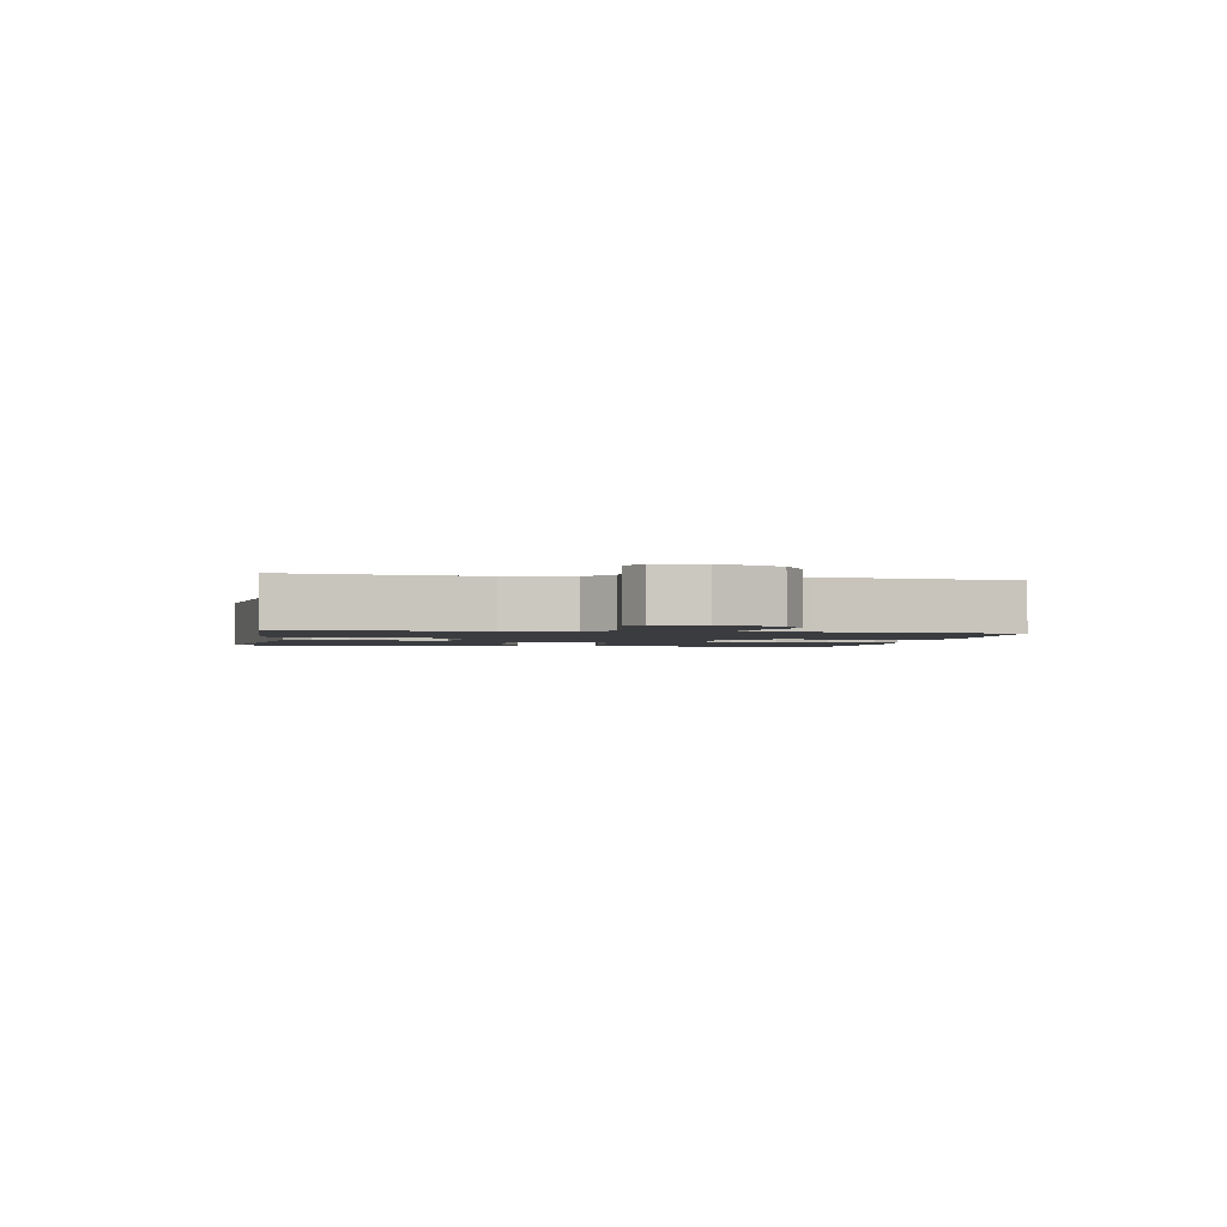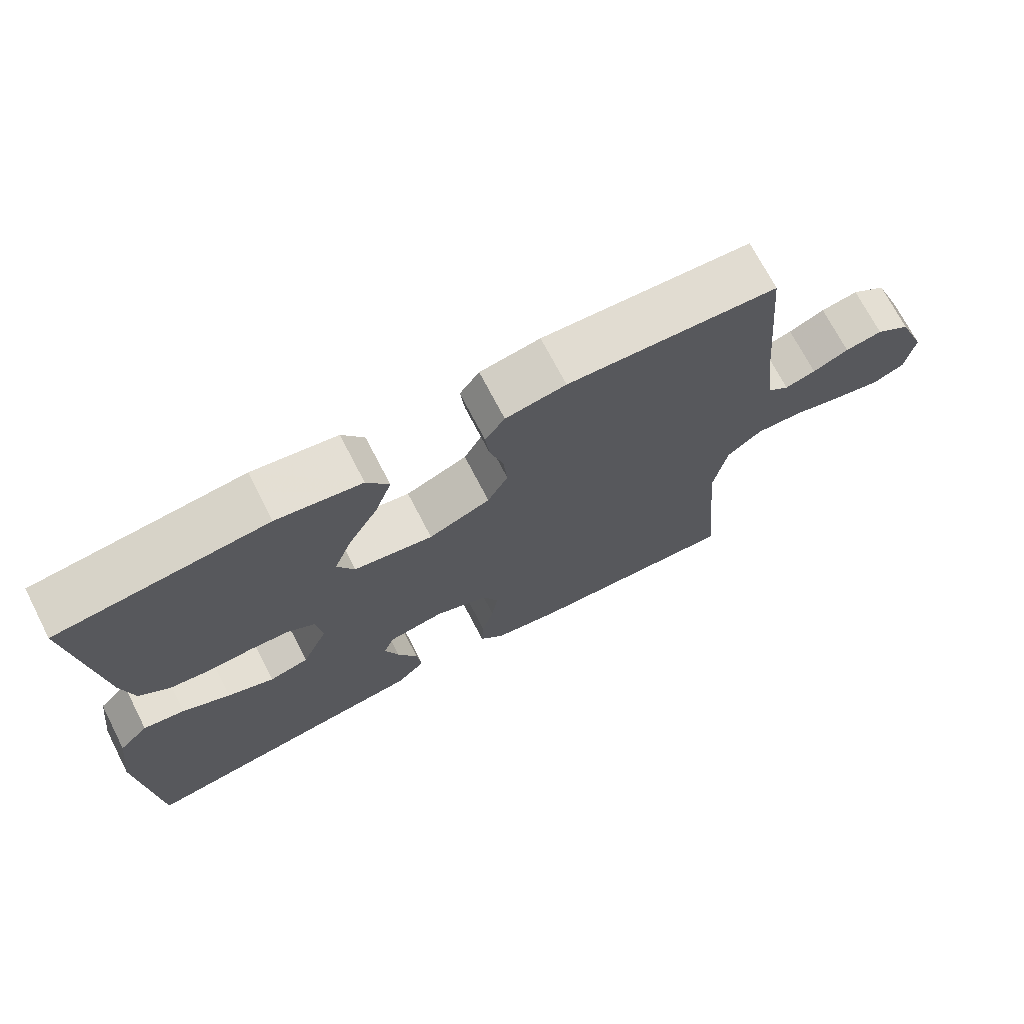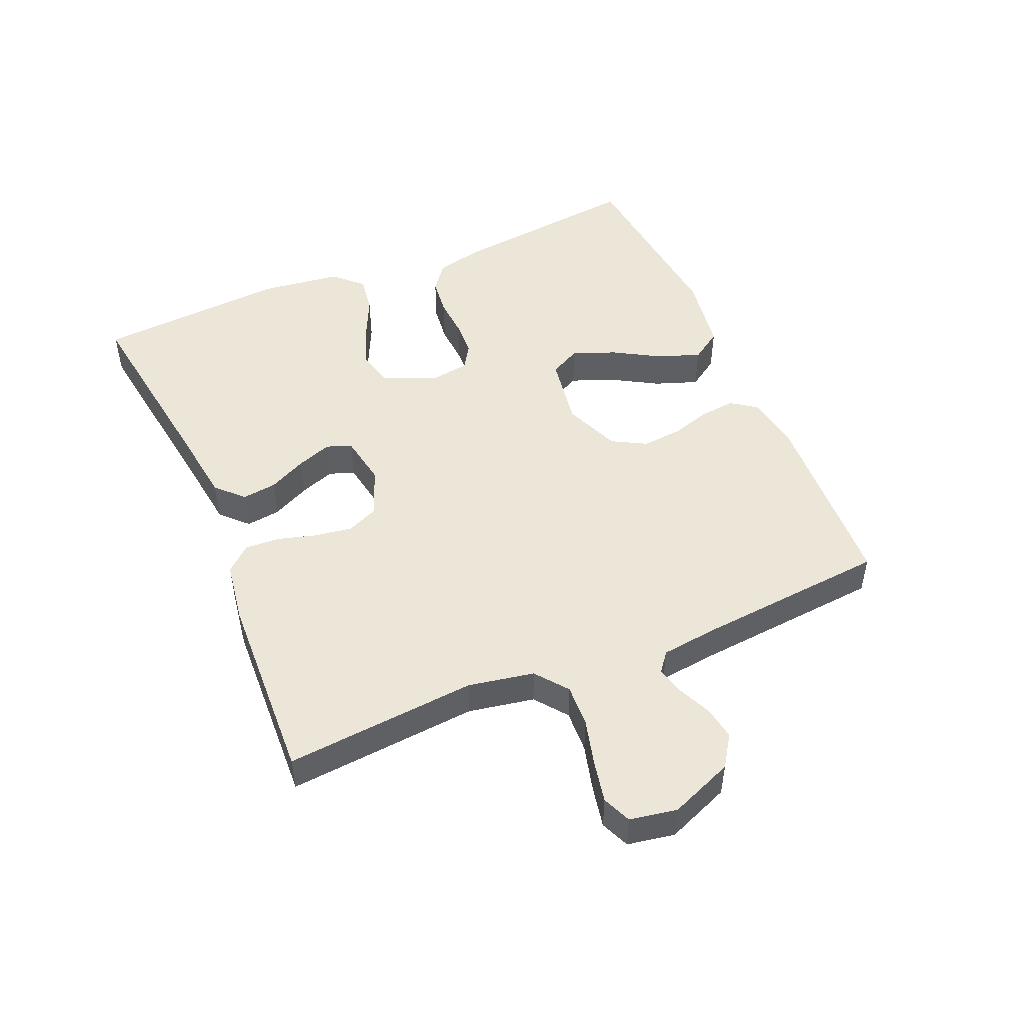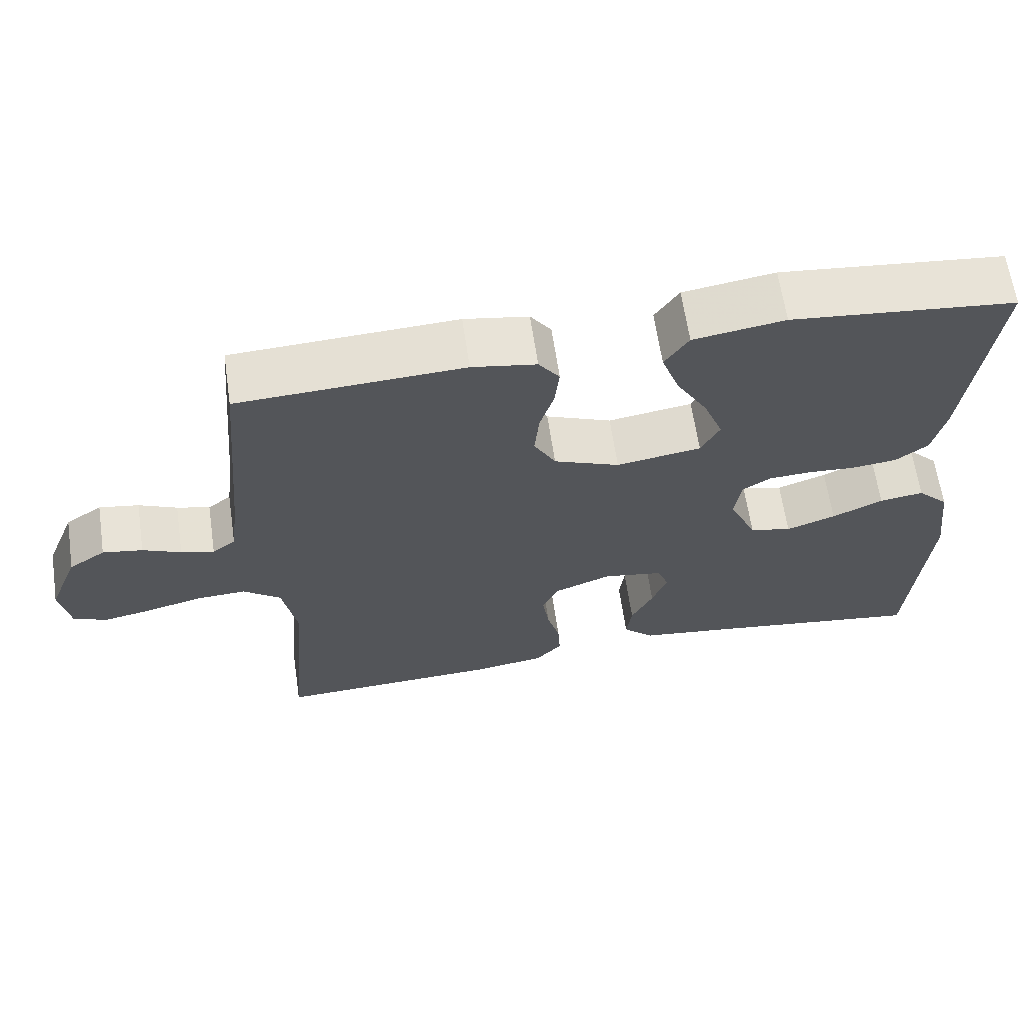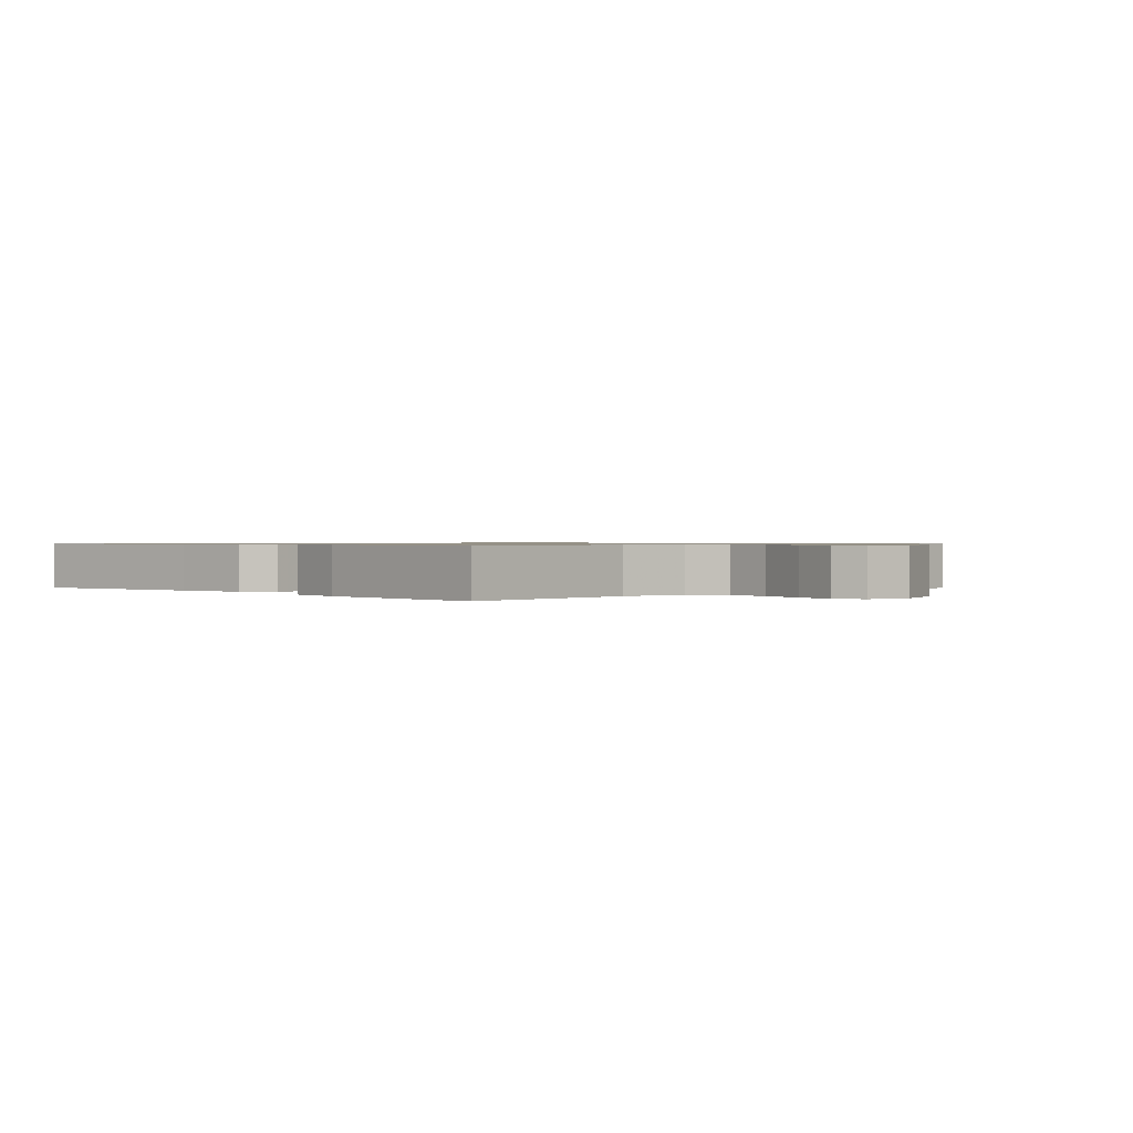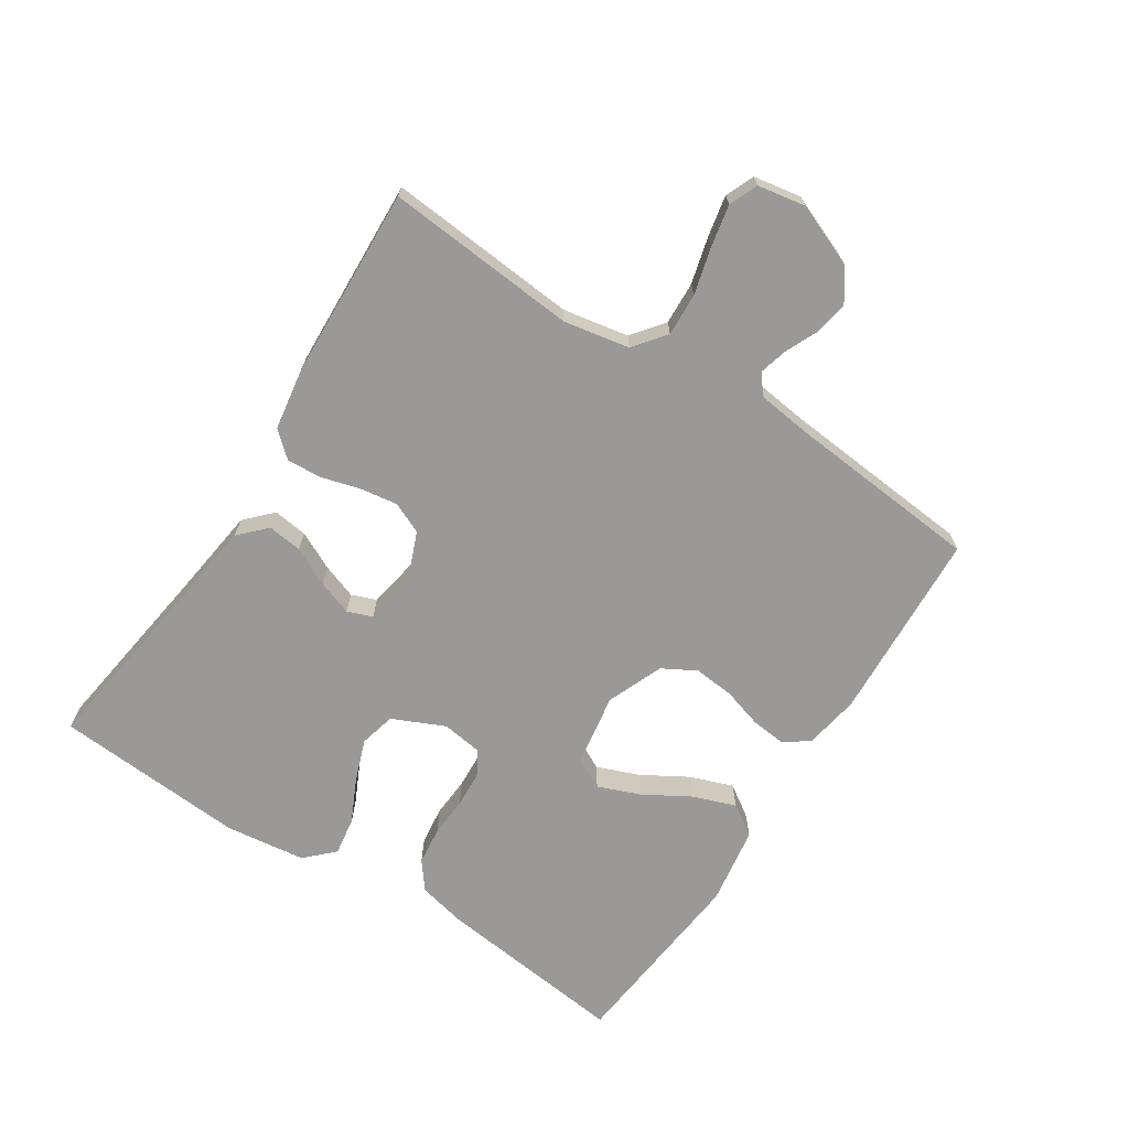
<metadata>
{"format":"obj","ext":"obj","renderer":"f3d","projection":"perspective","resolution":1024,"background":"white","views":[{"elev":-1.9,"azim":-101.1,"up":"+Y"},{"elev":71.1,"azim":152.7,"up":"+Z"},{"elev":48.9,"azim":-113.1,"up":"+Y"},{"elev":64.1,"azim":-8.4,"up":"+Z"},{"elev":0.8,"azim":-134.2,"up":"+Y"},{"elev":-69.1,"azim":-122.8,"up":"+Y"}]}
</metadata>
<code>
v -0.5 0.07 -0.5
v -0.474 0.07 -0.2
v -0.493 0.07 -0.097
v -0.543 0.07 -0.058
v -0.61 0.07 -0.061
v -0.683 0.07 -0.08
v -0.748 0.07 -0.093
v -0.793 0.07 -0.074
v -0.806 0.07 0
v -0.766 0.07 0.099
v -0.717 0.07 0.132
v -0.664 0.07 0.123
v -0.613 0.07 0.1
v -0.569 0.07 0.088
v -0.538 0.07 0.112
v -0.527 0.07 0.2
v -0.5 0.07 0.5
v -0.2 0.07 0.515
v -0.114 0.07 0.5
v -0.086 0.07 0.461
v -0.092 0.07 0.406
v -0.111 0.07 0.344
v -0.117 0.07 0.281
v -0.088 0.07 0.228
v 0 0.07 0.192
v 0.113 0.07 0.21
v 0.138 0.07 0.258
v 0.112 0.07 0.325
v 0.07 0.07 0.397
v 0.046 0.07 0.464
v 0.078 0.07 0.512
v 0.2 0.07 0.531
v 0.5 0.07 0.5
v 0.465 0.07 0.2
v 0.448 0.07 0.125
v 0.405 0.07 0.092
v 0.345 0.07 0.085
v 0.282 0.07 0.089
v 0.225 0.07 0.086
v 0.187 0.07 0.062
v 0.178 0.07 0
v 0.215 0.07 -0.082
v 0.271 0.07 -0.096
v 0.337 0.07 -0.072
v 0.405 0.07 -0.04
v 0.464 0.07 -0.031
v 0.506 0.07 -0.074
v 0.522 0.07 -0.2
v 0.5 0.07 -0.5
v 0.2 0.07 -0.457
v 0.08 0.07 -0.441
v 0.039 0.07 -0.401
v 0.046 0.07 -0.347
v 0.075 0.07 -0.288
v 0.095 0.07 -0.233
v 0.08 0.07 -0.194
v 0 0.07 -0.18
v -0.076 0.07 -0.21
v -0.098 0.07 -0.259
v -0.089 0.07 -0.318
v -0.072 0.07 -0.379
v -0.069 0.07 -0.433
v -0.104 0.07 -0.472
v -0.2 0.07 -0.487
v -0.5 0 -0.5
v -0.474 0 -0.2
v -0.493 0 -0.097
v -0.543 0 -0.058
v -0.61 0 -0.061
v -0.683 0 -0.08
v -0.748 0 -0.093
v -0.793 0 -0.074
v -0.806 0 0
v -0.766 0 0.099
v -0.717 0 0.132
v -0.664 0 0.123
v -0.613 0 0.1
v -0.569 0 0.088
v -0.538 0 0.112
v -0.527 0 0.2
v -0.5 0 0.5
v -0.2 0 0.515
v -0.114 0 0.5
v -0.086 0 0.461
v -0.092 0 0.406
v -0.111 0 0.344
v -0.117 0 0.281
v -0.088 0 0.228
v 0 0 0.192
v 0.113 0 0.21
v 0.138 0 0.258
v 0.112 0 0.325
v 0.07 0 0.397
v 0.046 0 0.464
v 0.078 0 0.512
v 0.2 0 0.531
v 0.5 0 0.5
v 0.465 0 0.2
v 0.448 0 0.125
v 0.405 0 0.092
v 0.345 0 0.085
v 0.282 0 0.089
v 0.225 0 0.086
v 0.187 0 0.062
v 0.178 0 0
v 0.215 0 -0.082
v 0.271 0 -0.096
v 0.337 0 -0.072
v 0.405 0 -0.04
v 0.464 0 -0.031
v 0.506 0 -0.074
v 0.522 0 -0.2
v 0.5 0 -0.5
v 0.2 0 -0.457
v 0.08 0 -0.441
v 0.039 0 -0.401
v 0.046 0 -0.347
v 0.075 0 -0.288
v 0.095 0 -0.233
v 0.08 0 -0.194
v 0 0 -0.18
v -0.076 0 -0.21
v -0.098 0 -0.259
v -0.089 0 -0.318
v -0.072 0 -0.379
v -0.069 0 -0.433
v -0.104 0 -0.472
v -0.2 0 -0.487
f 64 1 2
f 63 64 2
f 62 63 2
f 61 62 2
f 60 61 2
f 59 60 2 3
f 58 59 3 4
f 57 58 4
f 56 57 4
f 52 53 54
f 51 52 54
f 50 51 54
f 50 54 55
f 49 50 55
f 48 49 55
f 47 48 55
f 46 47 55
f 45 46 55
f 44 45 55
f 43 44 55 56
f 36 37 38
f 35 36 38
f 34 35 38
f 33 34 38
f 32 33 38
f 31 32 38
f 30 31 38
f 29 30 38
f 28 29 38
f 27 28 38 39
f 26 27 39 40
f 20 21 22
f 19 20 22
f 18 19 22
f 17 18 22
f 16 17 22
f 15 16 22 23
f 14 15 23 24
f 11 12 13
f 10 11 13
f 9 10 13
f 8 9 13
f 7 8 13
f 6 7 13
f 5 6 13
f 4 5 13 14
f 56 4 14
f 43 56 14
f 42 43 14
f 25 26 40 41
f 25 41 42
f 24 25 42
f 14 24 42
f 66 65 128
f 66 128 127
f 66 127 126
f 66 126 125
f 66 125 124
f 67 66 124 123
f 68 67 123 122
f 68 122 121
f 68 121 120
f 118 117 116
f 118 116 115
f 118 115 114
f 119 118 114
f 119 114 113
f 119 113 112
f 119 112 111
f 119 111 110
f 119 110 109
f 119 109 108
f 120 119 108 107
f 102 101 100
f 102 100 99
f 102 99 98
f 102 98 97
f 102 97 96
f 102 96 95
f 102 95 94
f 102 94 93
f 102 93 92
f 103 102 92 91
f 104 103 91 90
f 86 85 84
f 86 84 83
f 86 83 82
f 86 82 81
f 86 81 80
f 87 86 80 79
f 88 87 79 78
f 77 76 75
f 77 75 74
f 77 74 73
f 77 73 72
f 77 72 71
f 77 71 70
f 77 70 69
f 78 77 69 68
f 78 68 120
f 78 120 107
f 78 107 106
f 105 104 90 89
f 106 105 89
f 106 89 88
f 106 88 78
f 1 65 66 2
f 2 66 67 3
f 3 67 68 4
f 4 68 69 5
f 5 69 70 6
f 6 70 71 7
f 7 71 72 8
f 8 72 73 9
f 9 73 74 10
f 10 74 75 11
f 11 75 76 12
f 12 76 77 13
f 13 77 78 14
f 14 78 79 15
f 15 79 80 16
f 16 80 81 17
f 17 81 82 18
f 18 82 83 19
f 19 83 84 20
f 20 84 85 21
f 21 85 86 22
f 22 86 87 23
f 23 87 88 24
f 24 88 89 25
f 25 89 90 26
f 26 90 91 27
f 27 91 92 28
f 28 92 93 29
f 29 93 94 30
f 30 94 95 31
f 31 95 96 32
f 32 96 97 33
f 33 97 98 34
f 34 98 99 35
f 35 99 100 36
f 36 100 101 37
f 37 101 102 38
f 38 102 103 39
f 39 103 104 40
f 40 104 105 41
f 41 105 106 42
f 42 106 107 43
f 43 107 108 44
f 44 108 109 45
f 45 109 110 46
f 46 110 111 47
f 47 111 112 48
f 48 112 113 49
f 49 113 114 50
f 50 114 115 51
f 51 115 116 52
f 52 116 117 53
f 53 117 118 54
f 54 118 119 55
f 55 119 120 56
f 56 120 121 57
f 57 121 122 58
f 58 122 123 59
f 59 123 124 60
f 60 124 125 61
f 61 125 126 62
f 62 126 127 63
f 63 127 128 64
f 64 128 65 1

</code>
